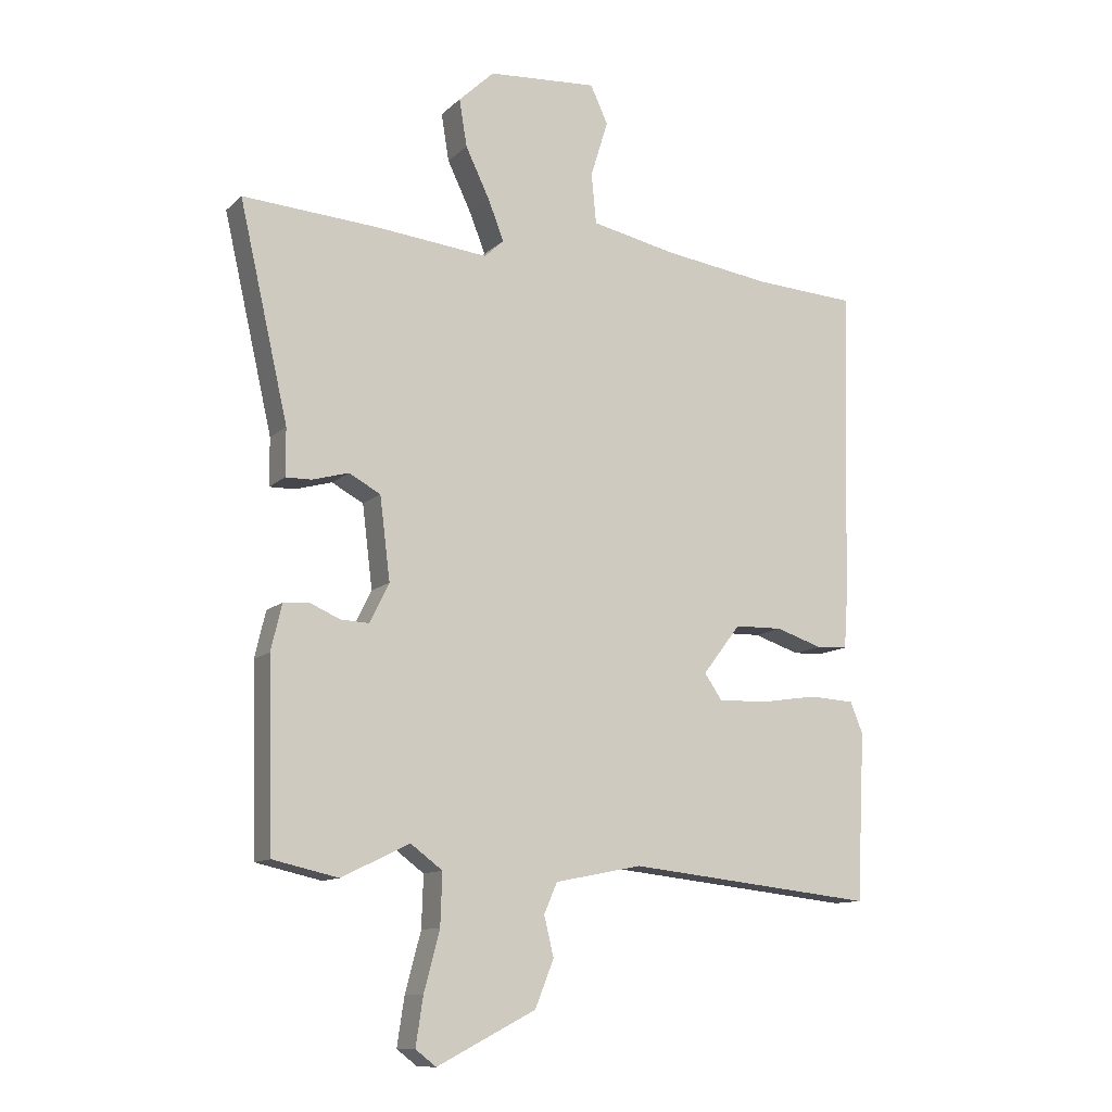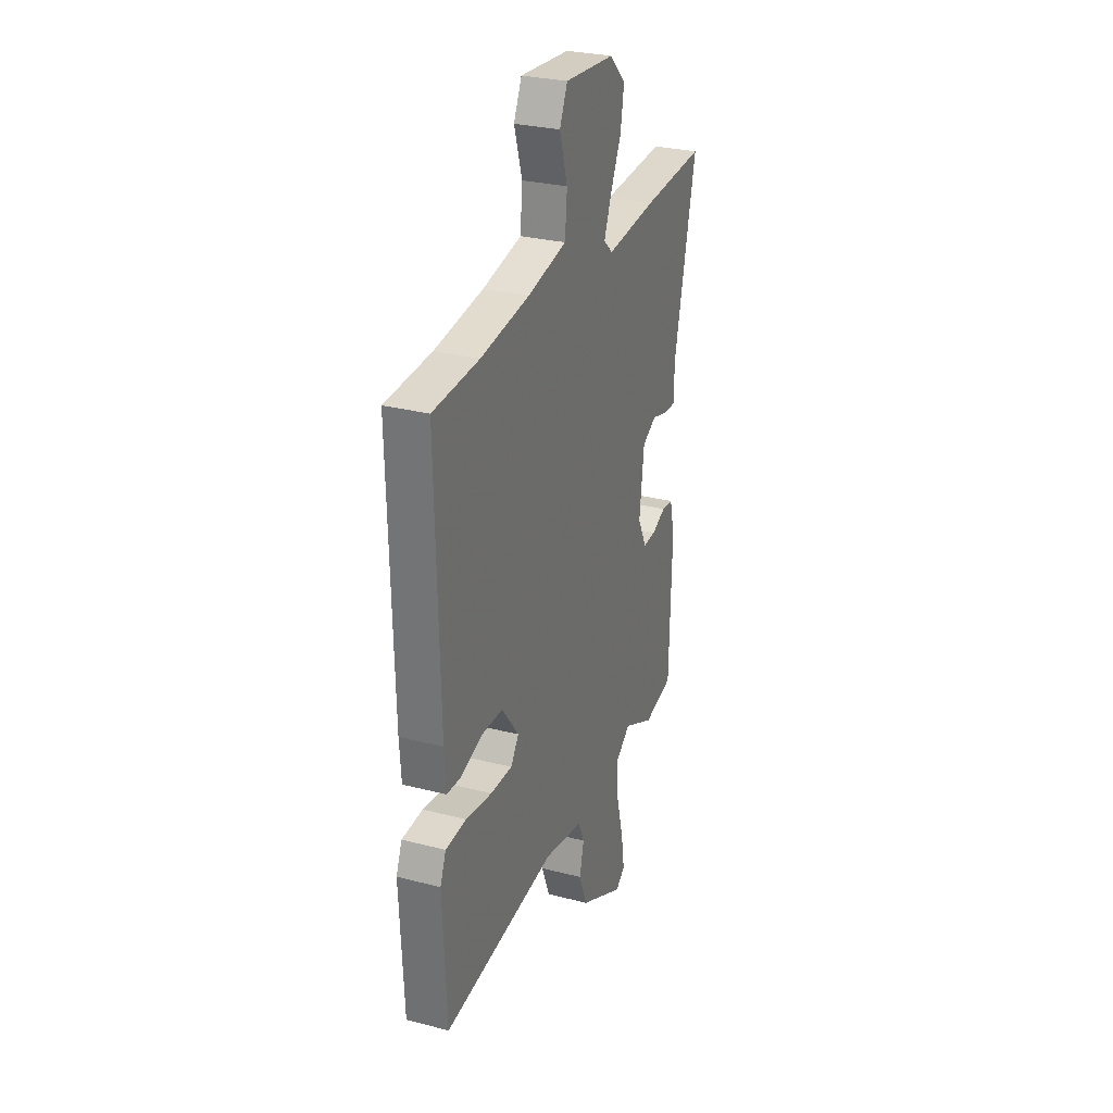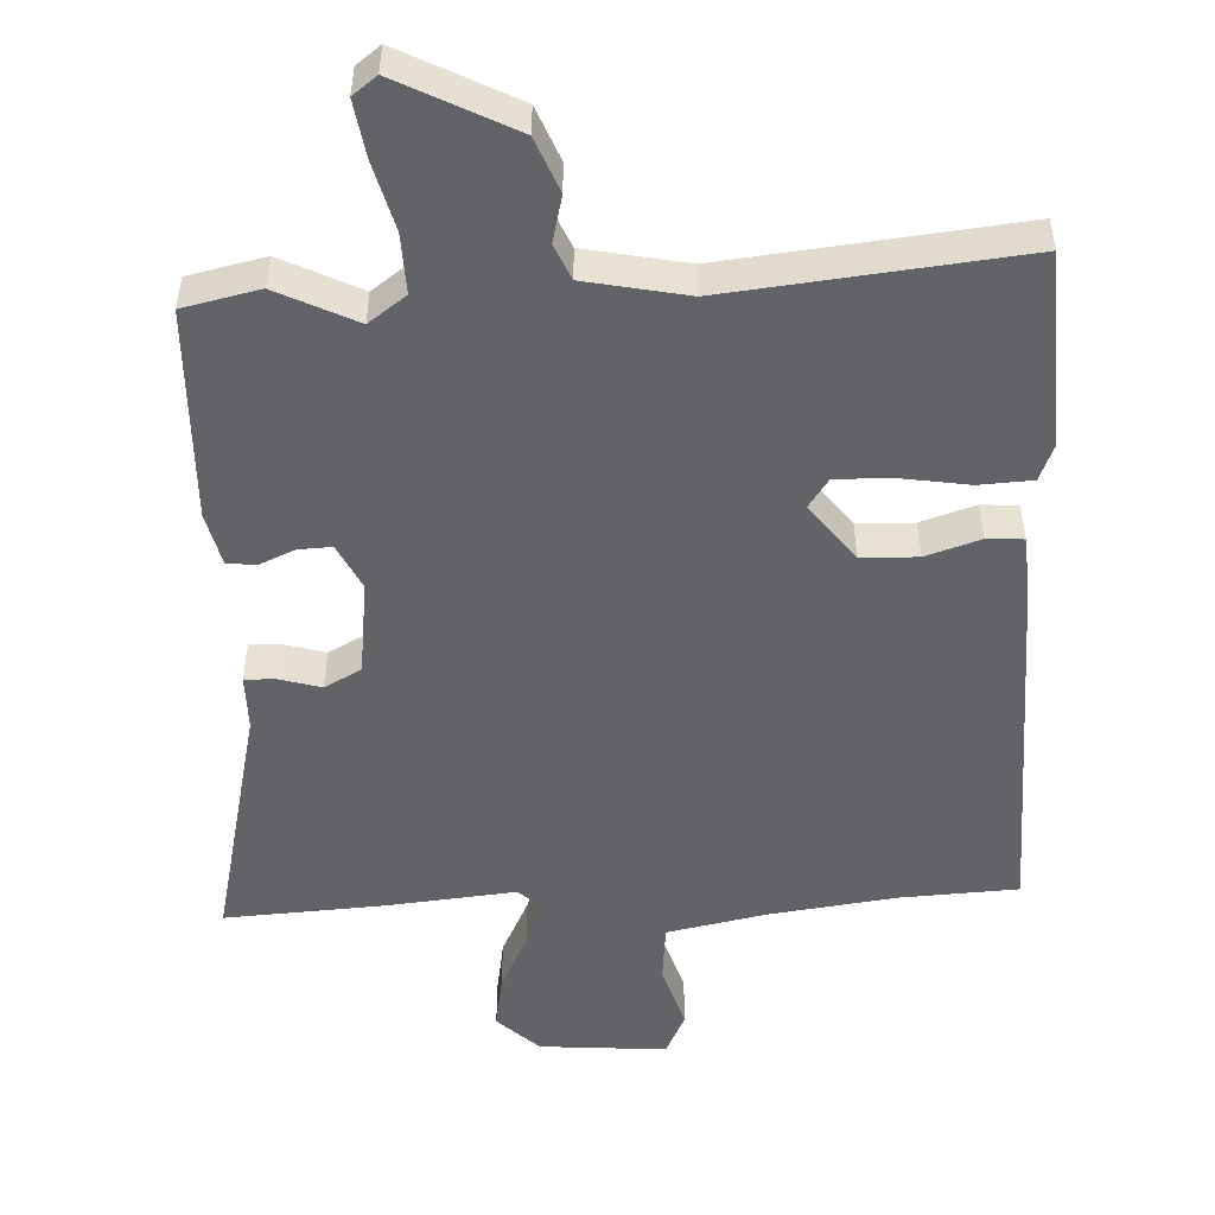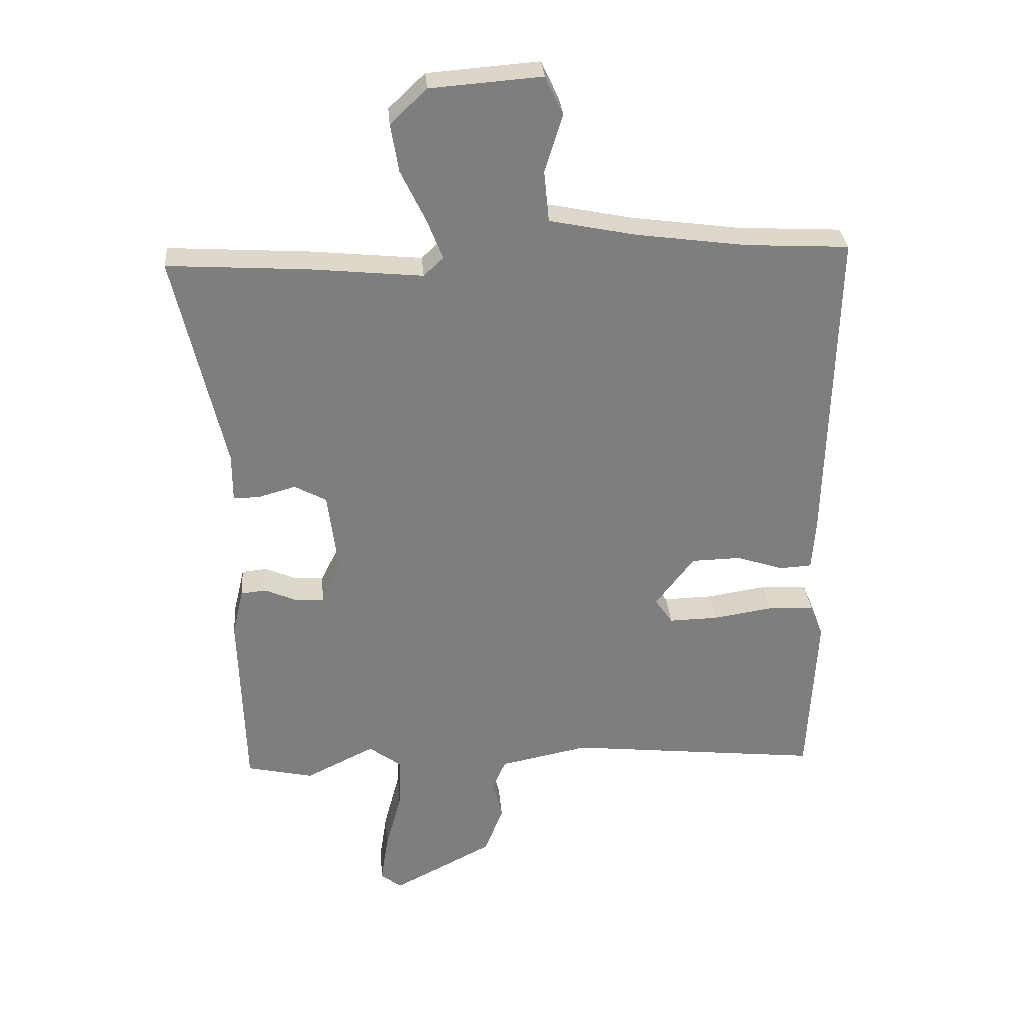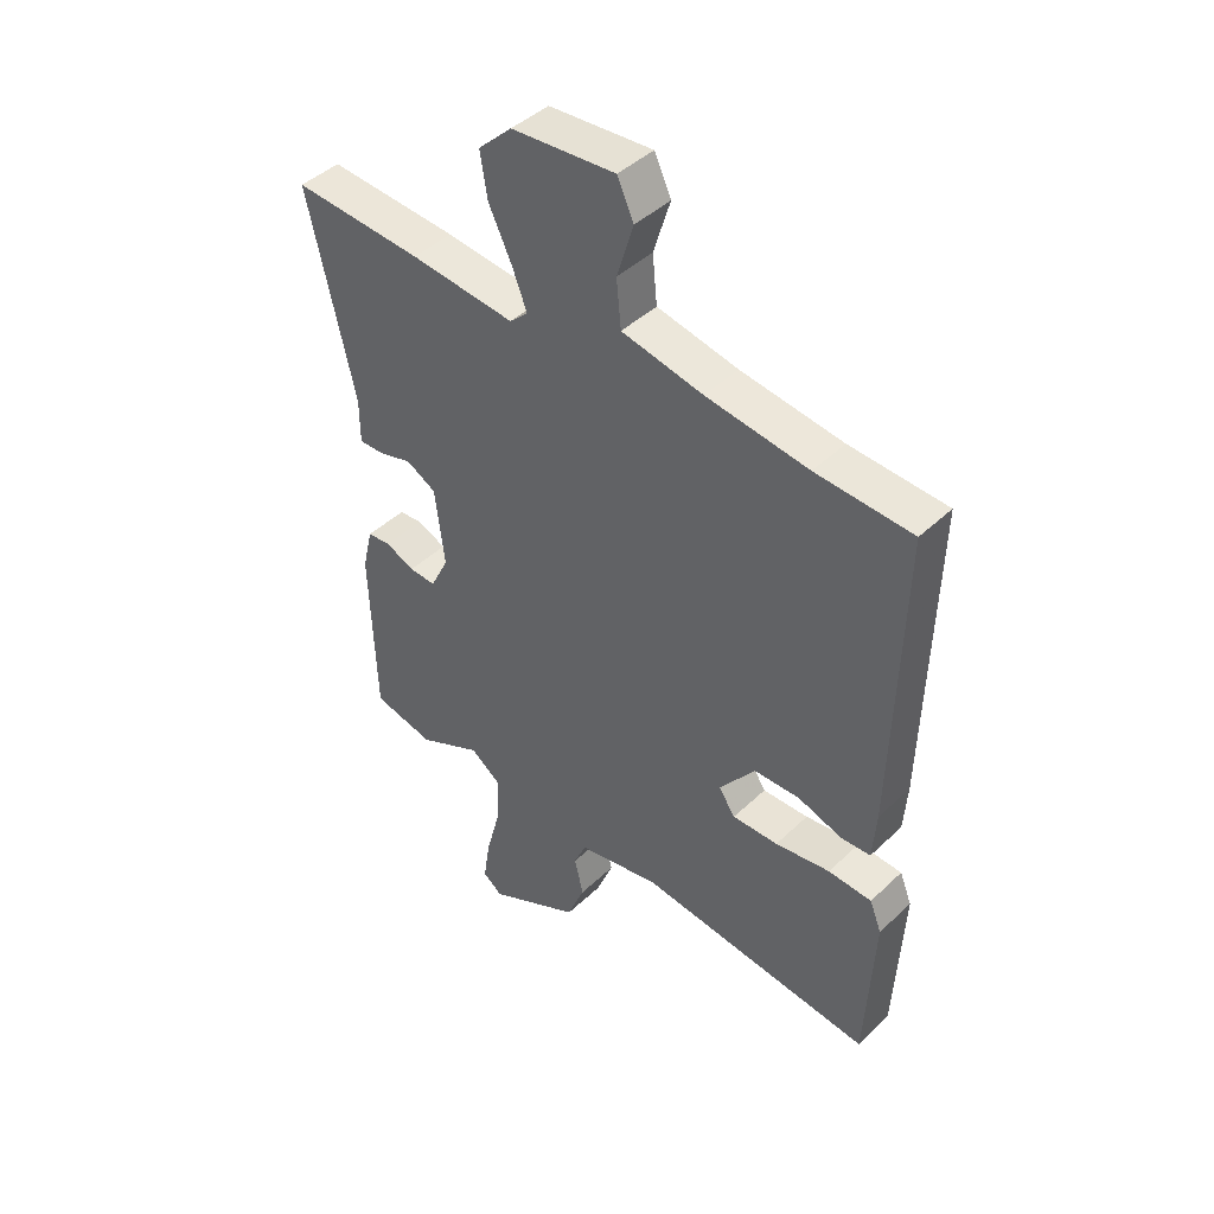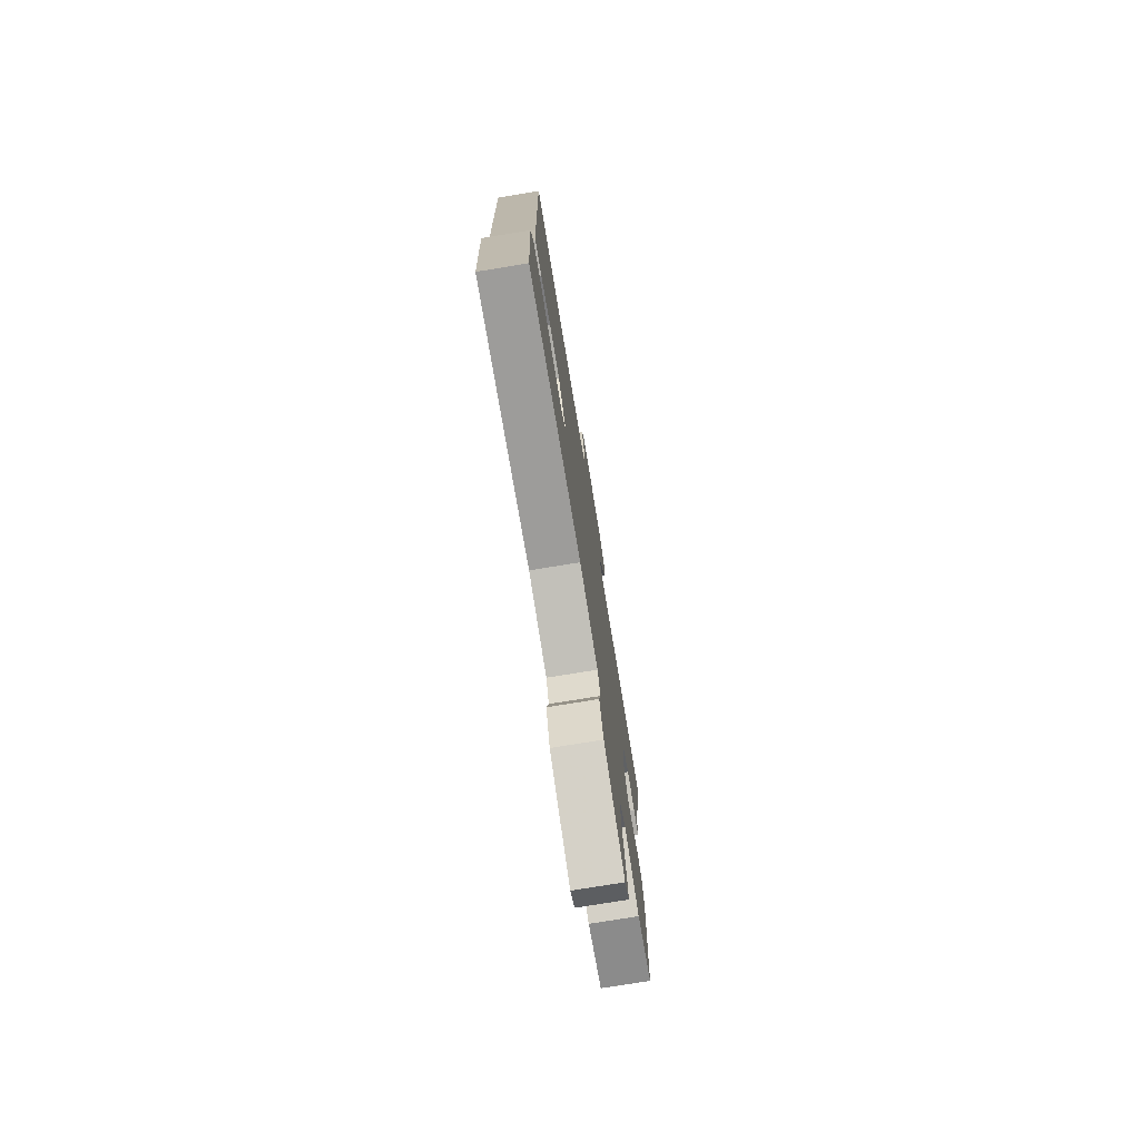
<metadata>
{"format":"obj","ext":"obj","renderer":"f3d","projection":"perspective","resolution":1024,"background":"white","views":[{"elev":-11.6,"azim":153.0,"up":"+Z"},{"elev":28.6,"azim":-68.8,"up":"+Z"},{"elev":-50.8,"azim":-177.4,"up":"+Y"},{"elev":30.8,"azim":175.4,"up":"+Z"},{"elev":43.9,"azim":-137.8,"up":"+Z"},{"elev":-76.1,"azim":-80.7,"up":"+Z"}]}
</metadata>
<code>
v 0.521 0.07 -0.495
v 0.413 0.07 -0.519
v 0.301 0.07 -0.464
v 0.248 0.07 -0.503
v 0.251 0.07 -0.588
v 0.277 0.07 -0.686
v 0.289 0.07 -0.765
v 0.255 0.07 -0.791
v 0.092 0.07 -0.707
v 0.061 0.07 -0.63
v 0.077 0.07 -0.564
v 0.055 0.07 -0.514
v -0.089 0.07 -0.485
v -0.502 0.07 -0.529
v -0.516 0.07 -0.252
v -0.495 0.07 -0.2
v -0.419 0.07 -0.196
v -0.323 0.07 -0.211
v -0.243 0.07 -0.213
v -0.214 0.07 -0.171
v -0.277 0.07 -0.089
v -0.357 0.07 -0.087
v -0.434 0.07 -0.112
v -0.486 0.07 -0.109
v -0.492 0.07 -0.024
v -0.505 0.07 0.5
v -0.337 0.07 0.509
v -0.159 0.07 0.533
v -0.017 0.07 0.562
v -0.009 0.07 0.645
v -0.038 0.07 0.739
v -0.009 0.07 0.801
v 0.172 0.07 0.787
v 0.231 0.07 0.731
v 0.218 0.07 0.653
v 0.178 0.07 0.57
v 0.152 0.07 0.504
v 0.184 0.07 0.474
v 0.367 0.07 0.492
v 0.594 0.07 0.506
v 0.513 0.07 0.153
v 0.513 0.07 0.075
v 0.47 0.07 0.076
v 0.41 0.07 0.093
v 0.358 0.07 0.065
v 0.341 0.07 -0.071
v 0.373 0.07 -0.136
v 0.42 0.07 -0.134
v 0.471 0.07 -0.112
v 0.512 0.07 -0.116
v 0.53 0.07 -0.192
v 0.521 0 -0.495
v 0.413 0 -0.519
v 0.301 0 -0.464
v 0.248 0 -0.503
v 0.251 0 -0.588
v 0.277 0 -0.686
v 0.289 0 -0.765
v 0.255 0 -0.791
v 0.092 0 -0.707
v 0.061 0 -0.63
v 0.077 0 -0.564
v 0.055 0 -0.514
v -0.089 0 -0.485
v -0.502 0 -0.529
v -0.516 0 -0.252
v -0.495 0 -0.2
v -0.419 0 -0.196
v -0.323 0 -0.211
v -0.243 0 -0.213
v -0.214 0 -0.171
v -0.277 0 -0.089
v -0.357 0 -0.087
v -0.434 0 -0.112
v -0.486 0 -0.109
v -0.492 0 -0.024
v -0.505 0 0.5
v -0.337 0 0.509
v -0.159 0 0.533
v -0.017 0 0.562
v -0.009 0 0.645
v -0.038 0 0.739
v -0.009 0 0.801
v 0.172 0 0.787
v 0.231 0 0.731
v 0.218 0 0.653
v 0.178 0 0.57
v 0.152 0 0.504
v 0.184 0 0.474
v 0.367 0 0.492
v 0.594 0 0.506
v 0.513 0 0.153
v 0.513 0 0.075
v 0.47 0 0.076
v 0.41 0 0.093
v 0.358 0 0.065
v 0.341 0 -0.071
v 0.373 0 -0.136
v 0.42 0 -0.134
v 0.471 0 -0.112
v 0.512 0 -0.116
v 0.53 0 -0.192
f 48 49 50 51
f 47 48 51 1
f 46 47 1 2
f 41 42 43 44
f 41 44 45
f 38 39 40 41
f 37 38 41 45
f 33 34 35 36
f 33 36 37
f 30 31 32 33
f 29 30 33 37
f 28 29 37 45
f 24 25 26 27
f 22 23 24 27
f 21 22 27 28
f 20 21 28 45
f 15 16 17 18
f 13 14 15 18
f 12 13 18 19
f 8 9 10 11
f 8 11 12
f 5 6 7 8
f 4 5 8 12
f 3 4 12 19
f 46 2 3
f 19 20 45 46
f 3 19 46
f 102 101 100 99
f 52 102 99 98
f 53 52 98 97
f 95 94 93 92
f 96 95 92
f 92 91 90 89
f 96 92 89 88
f 87 86 85 84
f 88 87 84
f 84 83 82 81
f 88 84 81 80
f 96 88 80 79
f 78 77 76 75
f 78 75 74 73
f 79 78 73 72
f 96 79 72 71
f 69 68 67 66
f 69 66 65 64
f 70 69 64 63
f 62 61 60 59
f 63 62 59
f 59 58 57 56
f 63 59 56 55
f 70 63 55 54
f 54 53 97
f 97 96 71 70
f 97 70 54
f 1 52 53 2
f 2 53 54 3
f 3 54 55 4
f 4 55 56 5
f 5 56 57 6
f 6 57 58 7
f 7 58 59 8
f 8 59 60 9
f 9 60 61 10
f 10 61 62 11
f 11 62 63 12
f 12 63 64 13
f 13 64 65 14
f 14 65 66 15
f 15 66 67 16
f 16 67 68 17
f 17 68 69 18
f 18 69 70 19
f 19 70 71 20
f 20 71 72 21
f 21 72 73 22
f 22 73 74 23
f 23 74 75 24
f 24 75 76 25
f 25 76 77 26
f 26 77 78 27
f 27 78 79 28
f 28 79 80 29
f 29 80 81 30
f 30 81 82 31
f 31 82 83 32
f 32 83 84 33
f 33 84 85 34
f 34 85 86 35
f 35 86 87 36
f 36 87 88 37
f 37 88 89 38
f 38 89 90 39
f 39 90 91 40
f 40 91 92 41
f 41 92 93 42
f 42 93 94 43
f 43 94 95 44
f 44 95 96 45
f 45 96 97 46
f 46 97 98 47
f 47 98 99 48
f 48 99 100 49
f 49 100 101 50
f 50 101 102 51
f 51 102 52 1

</code>
